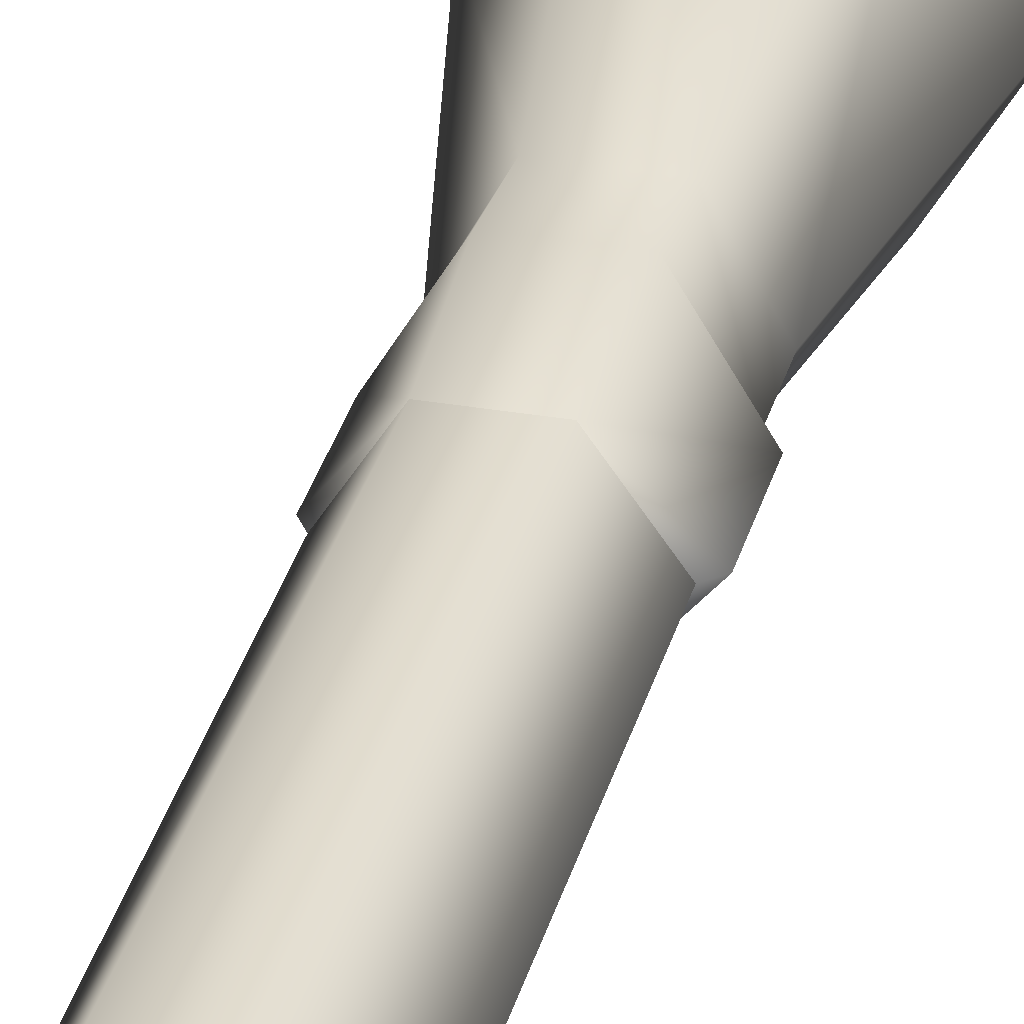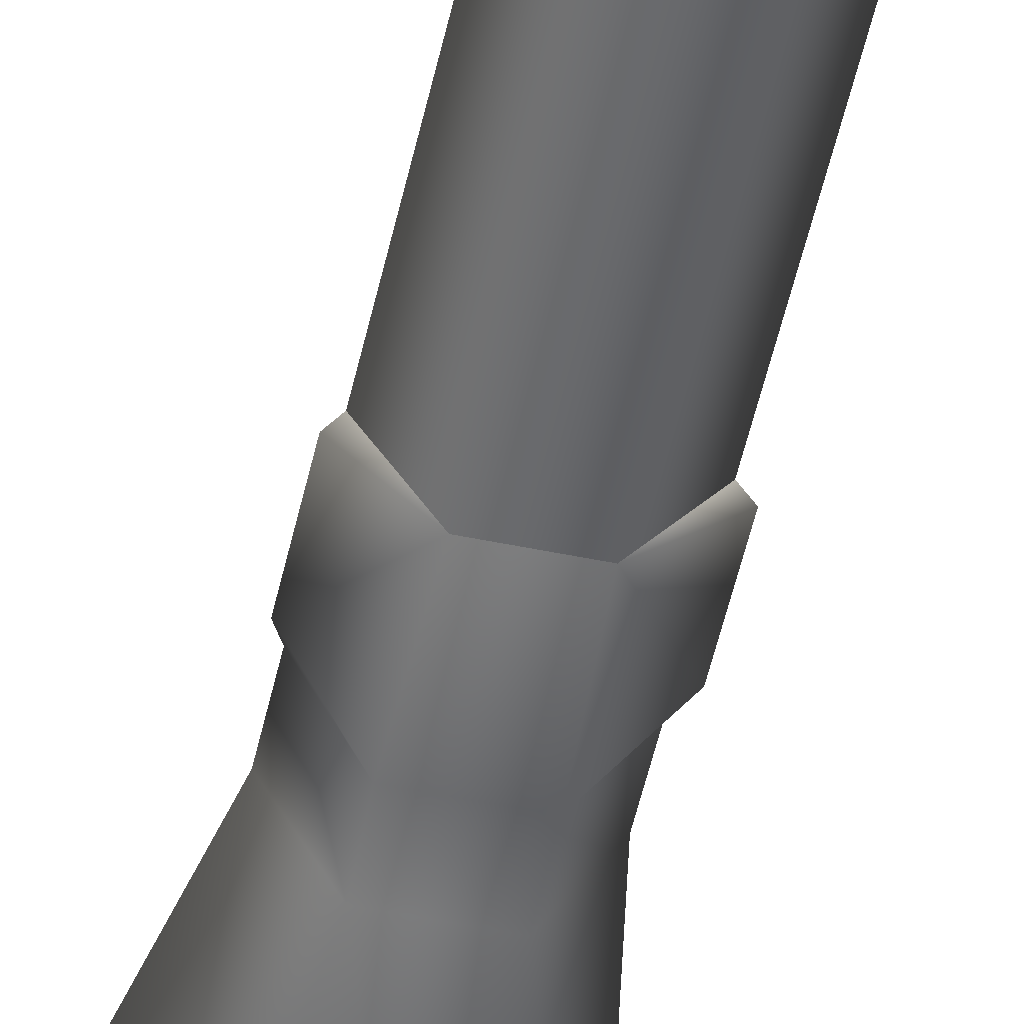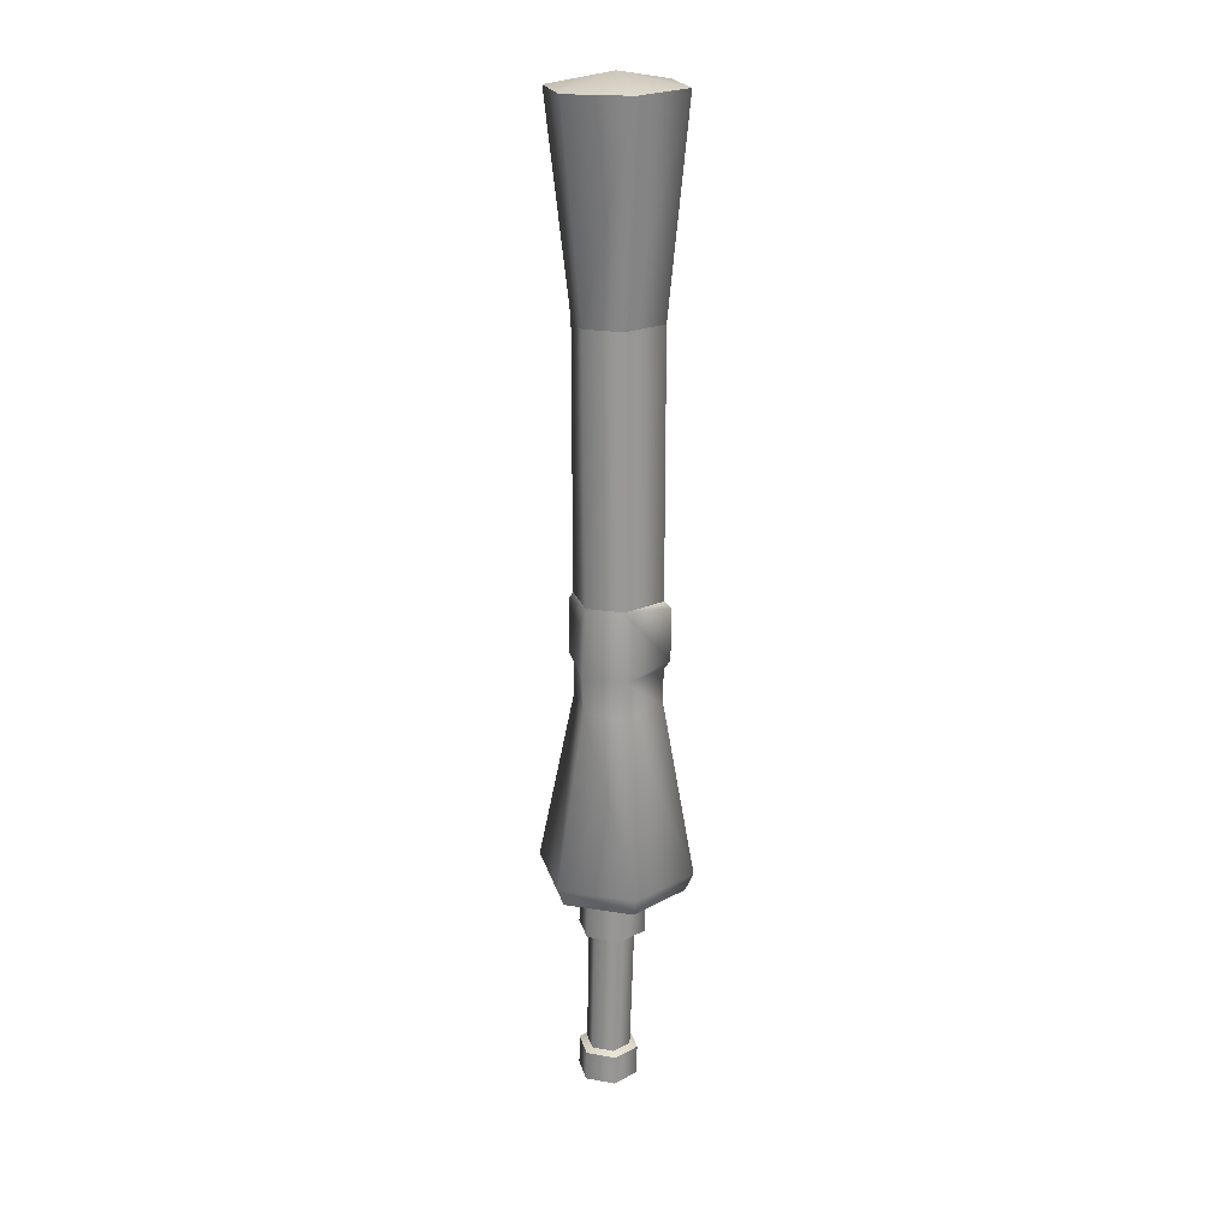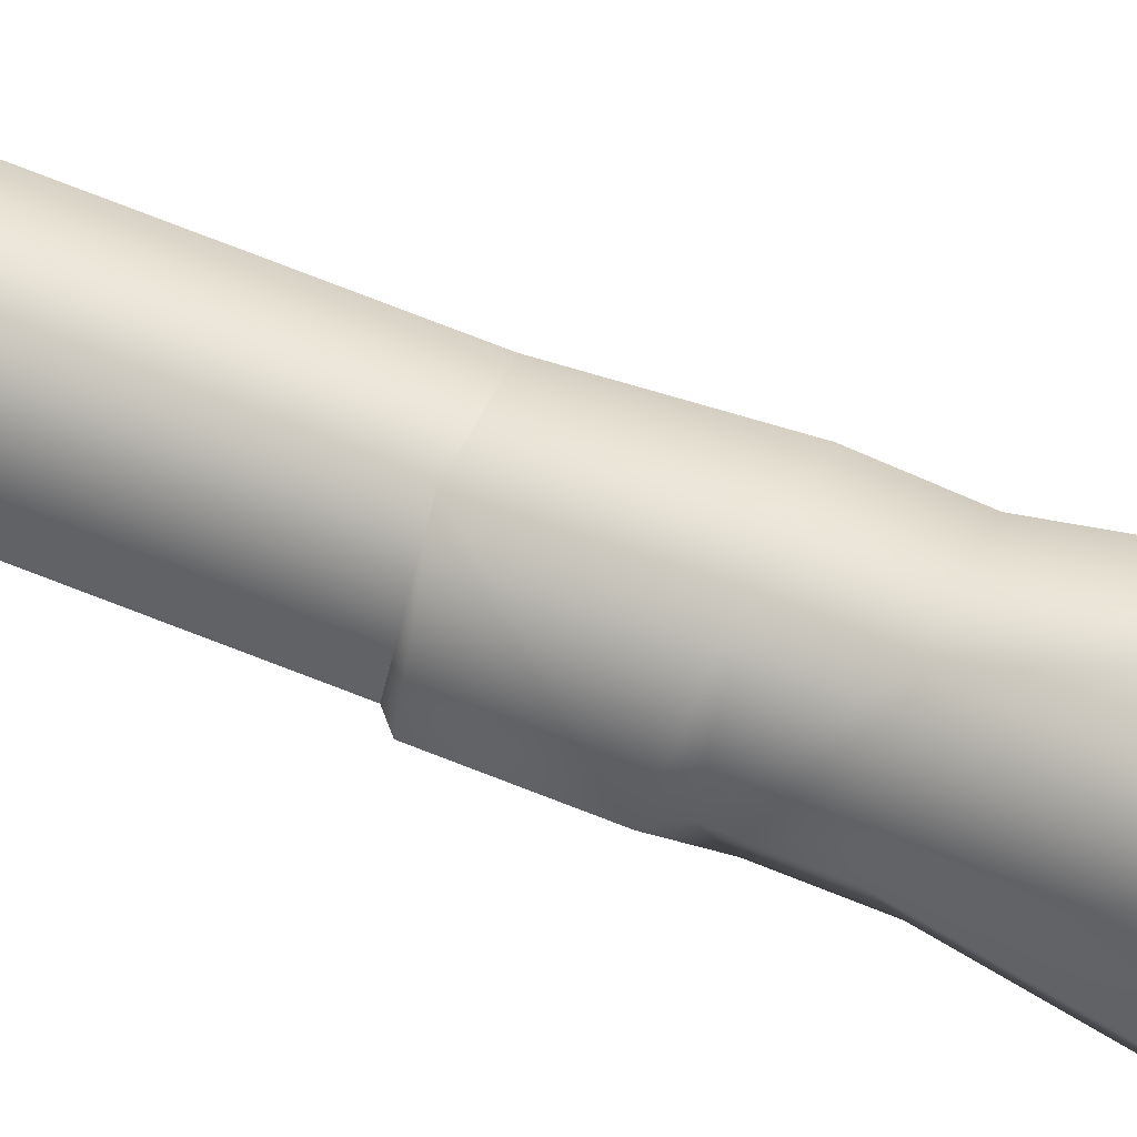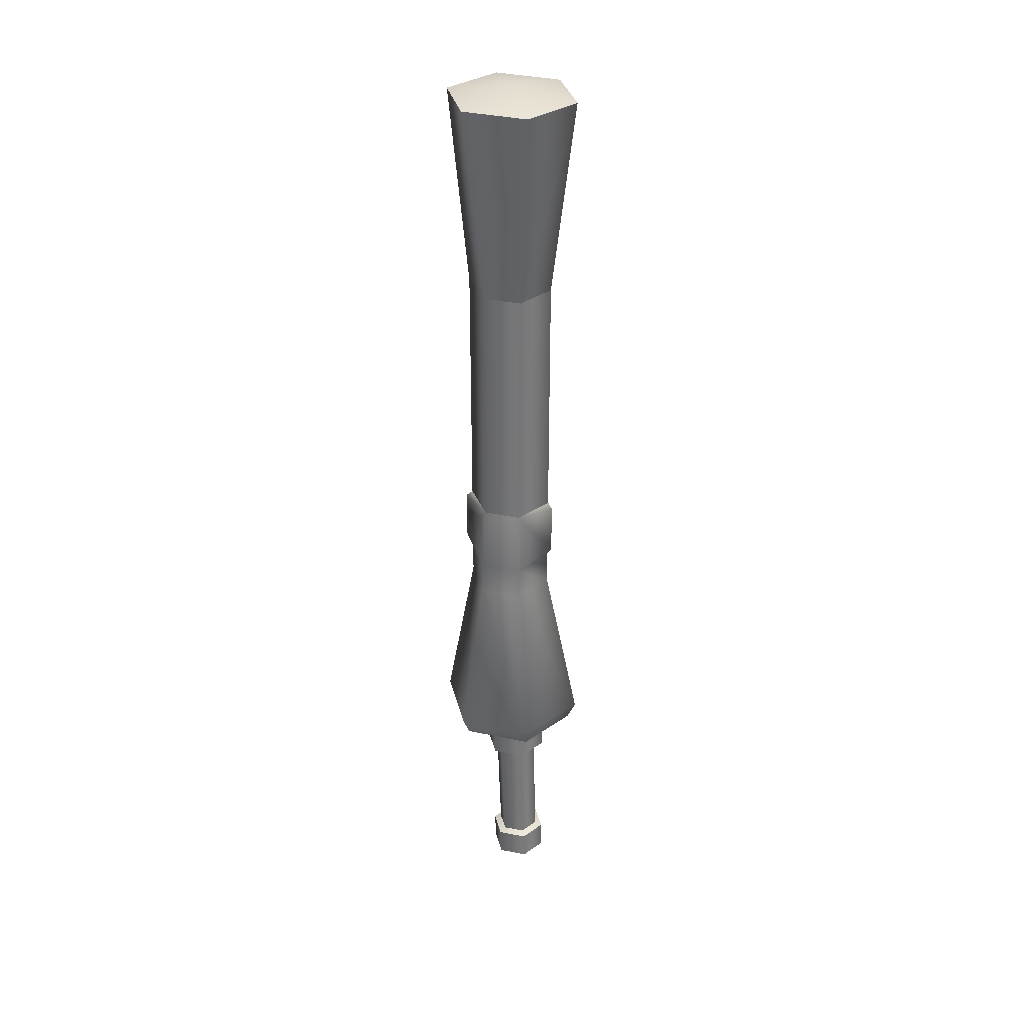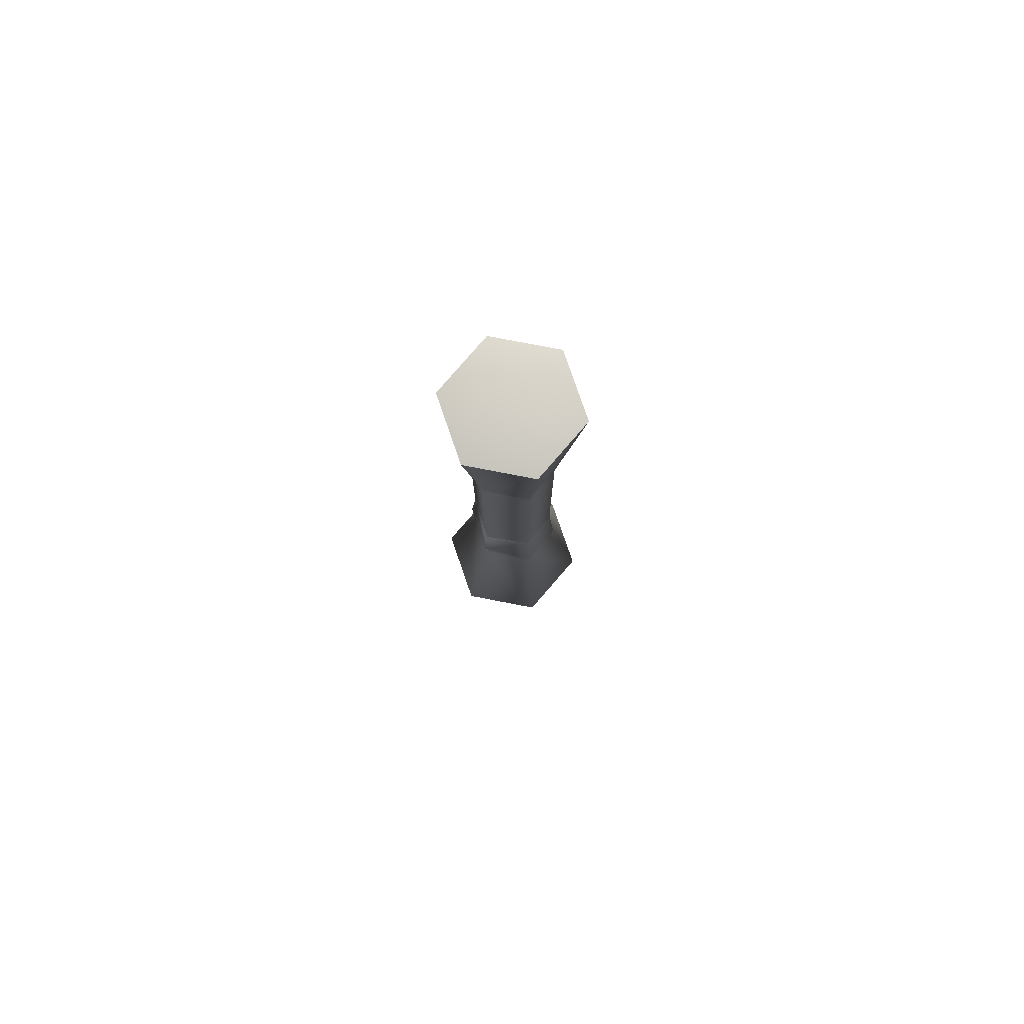
<metadata>
{"format":"obj","ext":"obj","renderer":"f3d","projection":"perspective","resolution":1024,"background":"white","views":[{"elev":31.5,"azim":-166.2,"up":"+Z"},{"elev":-52.5,"azim":167.5,"up":"+Z"},{"elev":21.6,"azim":-164.0,"up":"+Y"},{"elev":52.6,"azim":-65.0,"up":"+Z"},{"elev":33.2,"azim":16.5,"up":"+Y"},{"elev":79.4,"azim":130.9,"up":"+Y"}]}
</metadata>
<code>
v 0.6344 1.217 -1.685e-07
v 0.5533 1.186 -0.1397
v 0.4726 1.187 -3.458e-08
v 0.7146 1.184 -0.1397
v 0.7953 1.183 -2.757e-07
v 0.7146 1.184 0.1397
v 0.5533 1.186 0.1397
v 0.4726 1.187 -3.458e-08
v 0.591 0.691 -0.09408
v 0.5222 0.691 1.106e-08
v 0.5533 1.186 -0.1397
v 0.6841 0.691 -0.09408
v 0.7146 1.184 -0.1397
v 0.7365 0.691 -1.674e-07
v 0.7953 1.183 -2.757e-07
v 0.5533 1.186 0.1397
v 0.591 0.691 0.09408
v 0.7146 1.184 0.1397
v 0.6841 0.691 0.09408
v 0.7953 1.183 -2.757e-07
v 0.7365 0.691 -1.674e-07
v 0.5222 0.691 1.106e-08
v 0.5881 0.05579 -0.09226
v 0.5222 0.05579 1.542e-08
v 0.591 0.691 -0.09408
v 0.6794 0.05579 -0.09226
v 0.6841 0.691 -0.09408
v 0.7364 0.05579 2.323e-08
v 0.7365 0.691 -1.674e-07
v 0.6794 0.05579 0.09226
v 0.6841 0.691 0.09408
v 0.5881 0.05579 0.09226
v 0.591 0.691 0.09408
v 0.5222 0.05579 1.542e-08
v 0.5881 0.05579 -0.09226
v 0.5057 0.04054 1.592e-08
v 0.5057 -0.08688 2.061e-08
v 0.5881 0.05579 0.09226
v 0.5815 -0.1091 0.1046
v 0.6794 0.05579 0.09226
v 0.6851 -0.1091 0.1046
v 0.6814 -0.1976 0.1028
v 0.7365 -0.1976 1.161e-07
v 0.7366 -0.1091 8.643e-08
v 0.7473 -0.09164 7.965e-08
v 0.6814 -0.1976 -0.1028
v 0.6851 -0.1091 -0.1046
v 0.5815 -0.1091 -0.1046
v 0.6794 0.05579 -0.09226
v 0.7473 0.0387 2.97e-08
v 0.5796 -0.1976 -0.1028
v 0.522 -0.1976 2.873e-08
v 0.522 -0.1091 2.153e-08
v 0.5796 -0.1976 0.1028
v 0.7364 0.05579 2.323e-08
v 0.4443 -0.6249 6.372e-08
v 0.5499 -0.6713 -0.1471
v 0.4649 -0.6713 6.361e-08
v 0.5395 -0.6249 -0.165
v 0.7197 -0.6713 -0.1471
v 0.7301 -0.6249 -0.165
v 0.8047 -0.6713 2.587e-07
v 0.8253 -0.6249 2.447e-07
v 0.7197 -0.6713 0.1471
v 0.7301 -0.6249 0.165
v 0.5499 -0.6713 0.1471
v 0.5395 -0.6249 0.165
v 0.4649 -0.6713 6.361e-08
v 0.5499 -0.6713 -0.1471
v 0.6348 -0.7324 1.607e-07
v 0.7197 -0.6713 -0.1471
v 0.8047 -0.6713 2.587e-07
v 0.7197 -0.6713 0.1471
v 0.5499 -0.6713 0.1471
v 0.5796 -0.1976 -0.1028
v 0.4443 -0.6249 6.372e-08
v 0.522 -0.1976 2.873e-08
v 0.5395 -0.6249 -0.165
v 0.6814 -0.1976 -0.1028
v 0.7301 -0.6249 -0.165
v 0.7365 -0.1976 1.161e-07
v 0.8253 -0.6249 2.447e-07
v 0.5395 -0.6249 0.165
v 0.5796 -0.1976 0.1028
v 0.7301 -0.6249 0.165
v 0.6814 -0.1976 0.1028
v 0.8253 -0.6249 2.447e-07
v 0.7365 -0.1976 1.161e-07
v 0.7301 -1.197 7.621e-08
v 0.6913 -1.124 0.06391
v 0.6932 -1.198 0.06391
v 0.7282 -1.123 7.63e-08
v 0.6176 -1.126 0.06391
v 0.6194 -1.2 0.06391
v 0.5807 -1.127 3.367e-08
v 0.5826 -1.201 2.887e-08
v 0.6176 -1.126 -0.06391
v 0.6194 -1.2 -0.06391
v 0.6913 -1.124 -0.06391
v 0.6932 -1.198 -0.06391
v 0.7282 -1.123 7.63e-08
v 0.6816 -1.117 0.04729
v 0.6913 -1.124 0.06391
v 0.7088 -1.116 7.465e-08
v 0.627 -1.118 0.04729
v 0.6176 -1.126 0.06391
v 0.5997 -1.119 3.784e-08
v 0.5807 -1.127 3.367e-08
v 0.627 -1.118 -0.04729
v 0.6176 -1.126 -0.06391
v 0.6816 -1.117 -0.04729
v 0.6913 -1.124 -0.06391
v 0.7088 -1.116 7.465e-08
v 0.6743 -0.8036 0.04912
v 0.6816 -1.117 0.04729
v 0.7026 -0.8029 7.511e-08
v 0.6176 -0.8049 0.04912
v 0.627 -1.118 0.04729
v 0.5892 -0.8055 7.178e-08
v 0.5997 -1.119 3.784e-08
v 0.6176 -0.8049 -0.04912
v 0.627 -1.118 -0.04729
v 0.6743 -0.8036 -0.04912
v 0.6816 -1.117 -0.04729
v 0.7026 -0.8029 7.511e-08
v 0.6865 -0.7948 0.0707
v 0.6743 -0.8036 0.04912
v 0.7273 -0.7938 7.727e-08
v 0.6049 -0.7966 0.0707
v 0.6176 -0.8049 0.04912
v 0.5641 -0.7976 6.842e-08
v 0.5892 -0.8055 7.178e-08
v 0.6049 -0.7966 -0.0707
v 0.6176 -0.8049 -0.04912
v 0.6865 -0.7948 -0.0707
v 0.6743 -0.8036 -0.04912
v 0.7273 -0.7938 7.727e-08
v 0.6834 -0.6718 0.0707
v 0.6865 -0.7948 0.0707
v 0.7242 -0.6708 7.742e-08
v 0.6018 -0.6736 0.0707
v 0.6049 -0.7966 0.0707
v 0.561 -0.6746 8.241e-08
v 0.5641 -0.7976 6.842e-08
v 0.6018 -0.6736 -0.0707
v 0.6049 -0.7966 -0.0707
v 0.6834 -0.6718 -0.0707
v 0.6865 -0.7948 -0.0707
v 0.7242 -0.6708 7.742e-08
v 0.6424 -0.6661 8.444e-08
v 0.6834 -0.6718 0.0707
v 0.6018 -0.6736 0.0707
v 0.561 -0.6746 8.241e-08
v 0.6018 -0.6736 -0.0707
v 0.6834 -0.6718 -0.0707
o sun_ce_w_1
f 1 2 3
f 1 4 2
f 1 5 4
f 1 6 5
f 1 7 6
f 1 3 7
f 8 9 10
f 8 11 9
f 11 12 9
f 11 13 12
f 13 14 12
f 13 15 14
f 16 8 10
f 16 10 17
f 18 16 17
f 18 17 19
f 20 18 19
f 20 19 21
f 22 23 24
f 22 25 23
f 25 26 23
f 25 27 26
f 27 28 26
f 27 29 28
f 29 30 28
f 29 31 30
f 31 32 30
f 31 33 32
f 33 24 32
f 33 22 24
f 34 35 36
f 35 37 36
f 38 36 37
f 38 34 36
f 38 37 39
f 40 38 39
f 40 39 41
f 39 42 41
f 41 42 43
f 41 43 44
f 41 44 45
f 45 40 41
f 44 43 46
f 44 46 47
f 45 44 47
f 35 47 48
f 35 48 37
f 35 49 47
f 49 45 47
f 49 50 45
f 45 50 40
f 47 51 48
f 47 46 51
f 48 51 52
f 48 52 53
f 39 54 42
f 53 54 39
f 53 52 54
f 49 55 50
f 50 55 40
f 48 53 37
f 37 53 39
f 56 57 58
f 56 59 57
f 59 60 57
f 59 61 60
f 61 62 60
f 61 63 62
f 63 64 62
f 63 65 64
f 65 66 64
f 65 67 66
f 67 58 66
f 67 56 58
f 68 69 70
f 69 71 70
f 71 72 70
f 72 73 70
f 73 74 70
f 74 68 70
f 75 76 77
f 75 78 76
f 79 78 75
f 79 80 78
f 81 80 79
f 81 82 80
f 77 76 83
f 77 83 84
f 84 83 85
f 84 85 86
f 86 85 87
f 86 87 88
f 89 90 91
f 89 92 90
f 91 90 93
f 91 93 94
f 94 93 95
f 94 95 96
f 96 95 97
f 96 97 98
f 98 97 99
f 98 99 100
f 100 92 89
f 100 99 92
f 101 102 103
f 101 104 102
f 103 102 105
f 103 105 106
f 106 105 107
f 106 107 108
f 108 107 109
f 108 109 110
f 110 109 111
f 110 111 112
f 112 104 101
f 112 111 104
f 113 114 115
f 113 116 114
f 115 114 117
f 115 117 118
f 118 117 119
f 118 119 120
f 120 119 121
f 120 121 122
f 122 121 123
f 122 123 124
f 124 116 113
f 124 123 116
f 125 126 127
f 125 128 126
f 127 126 129
f 127 129 130
f 130 129 131
f 130 131 132
f 132 131 133
f 132 133 134
f 134 133 135
f 134 135 136
f 136 128 125
f 136 135 128
f 137 138 139
f 137 140 138
f 139 138 141
f 139 141 142
f 142 141 143
f 142 143 144
f 144 143 145
f 144 145 146
f 146 145 147
f 146 147 148
f 148 140 137
f 148 147 140
f 149 150 151
f 151 150 152
f 152 150 153
f 153 150 154
f 154 150 155
f 155 150 149

</code>
